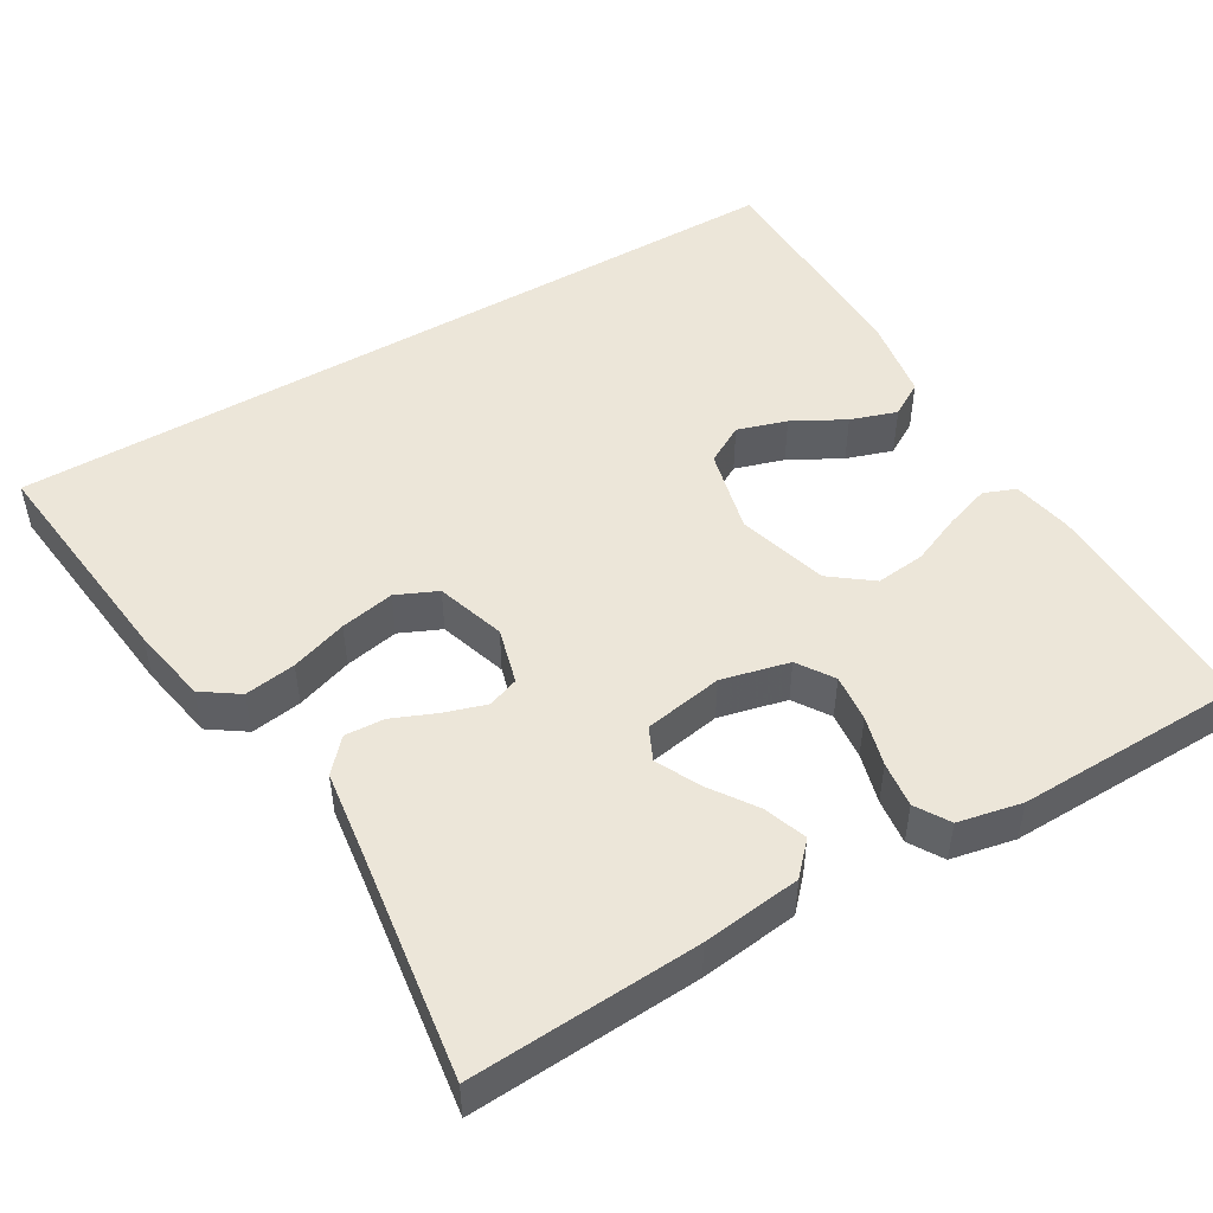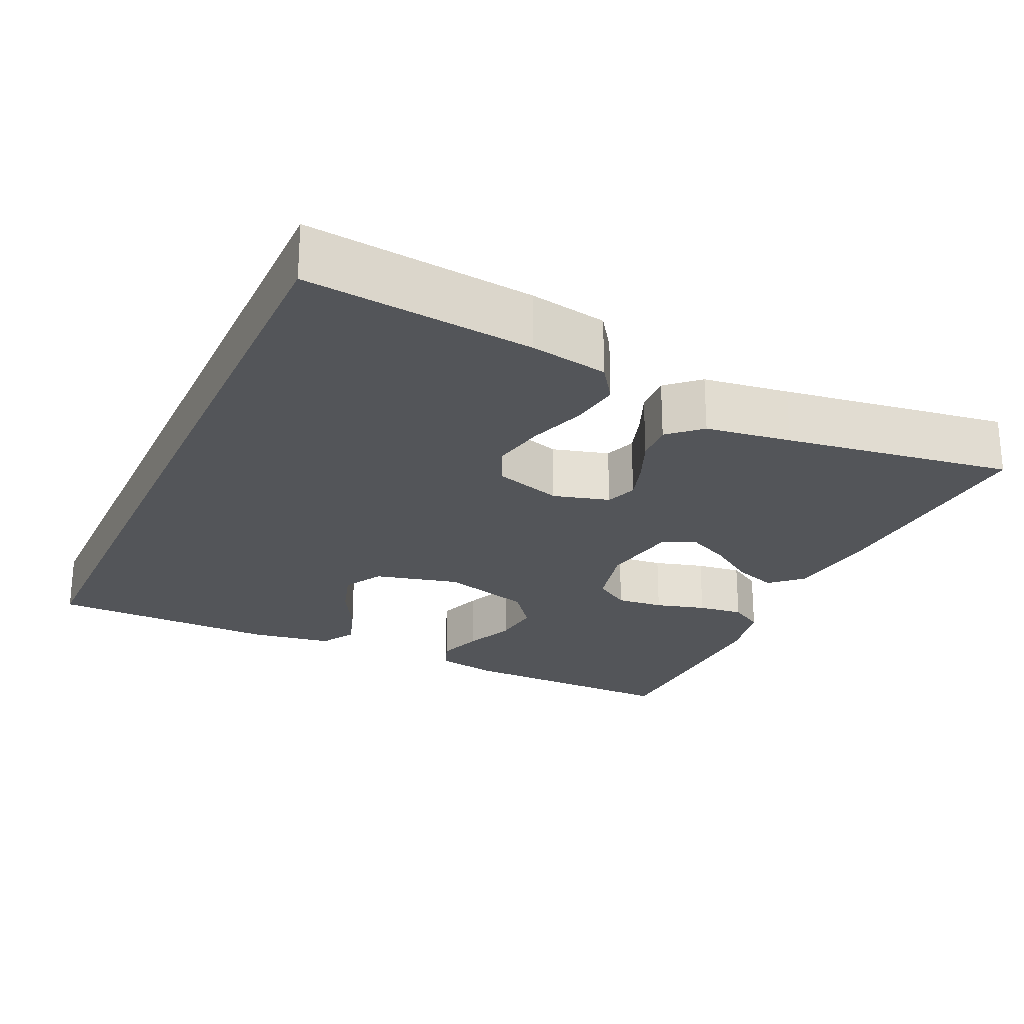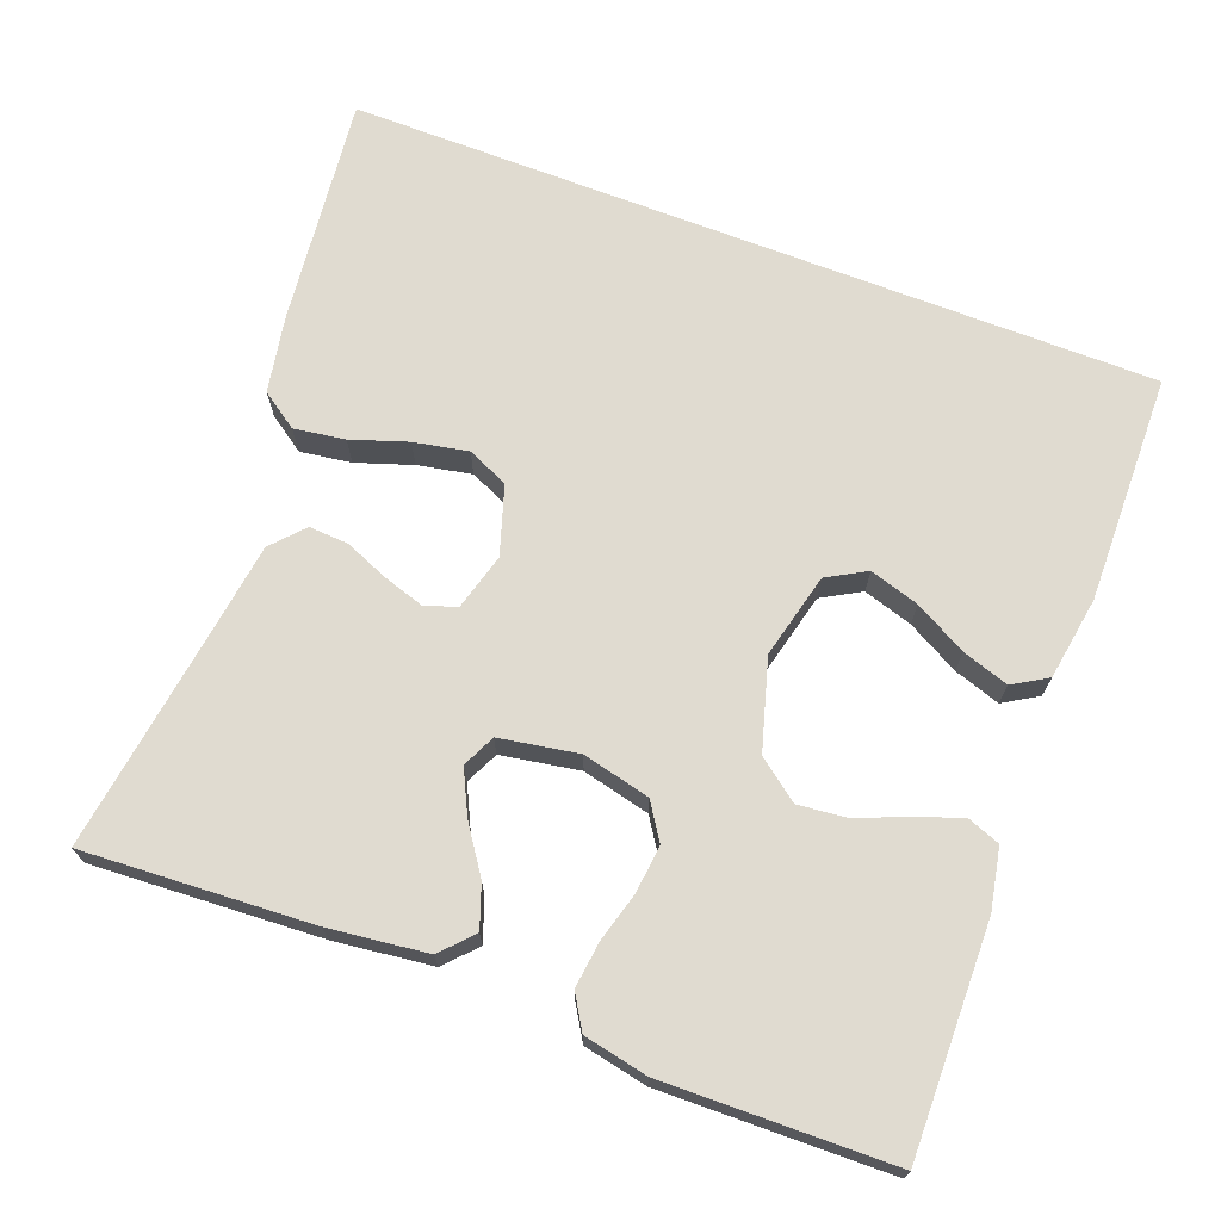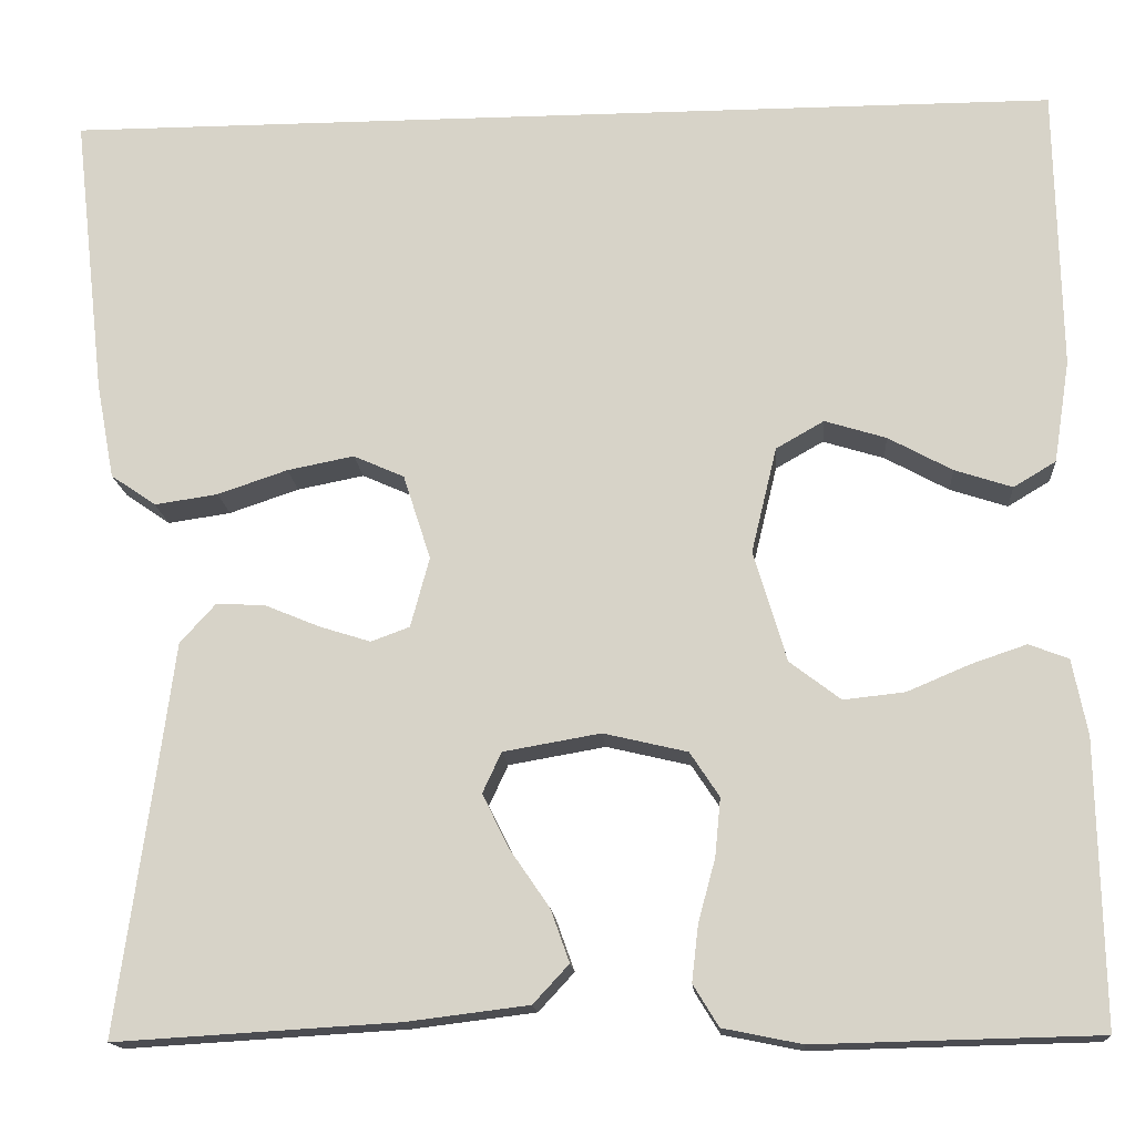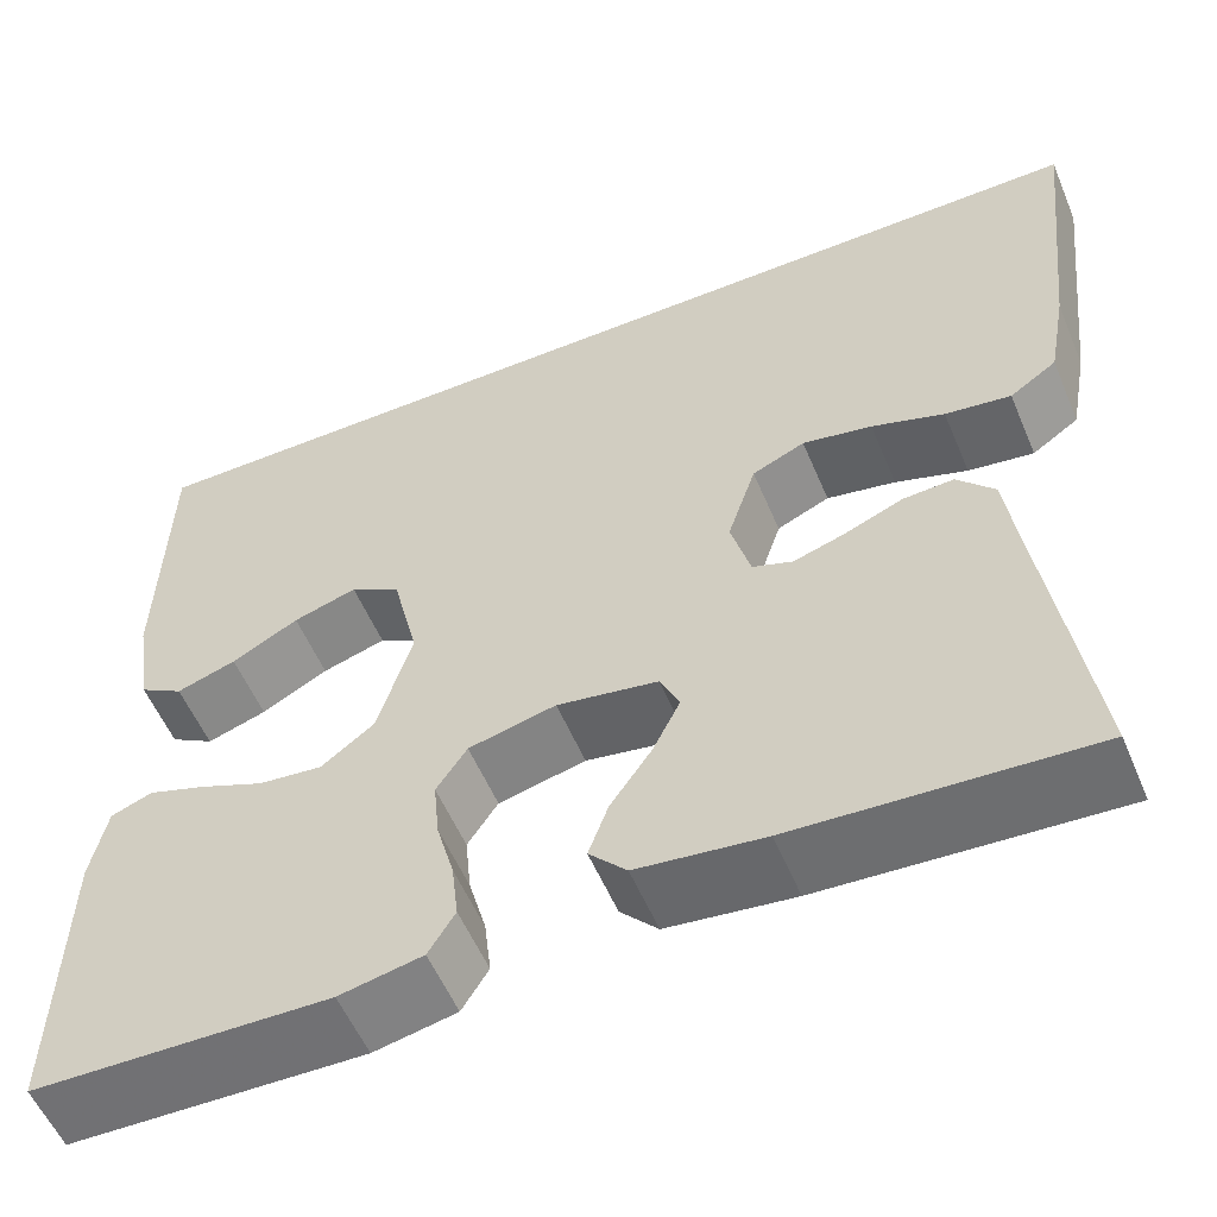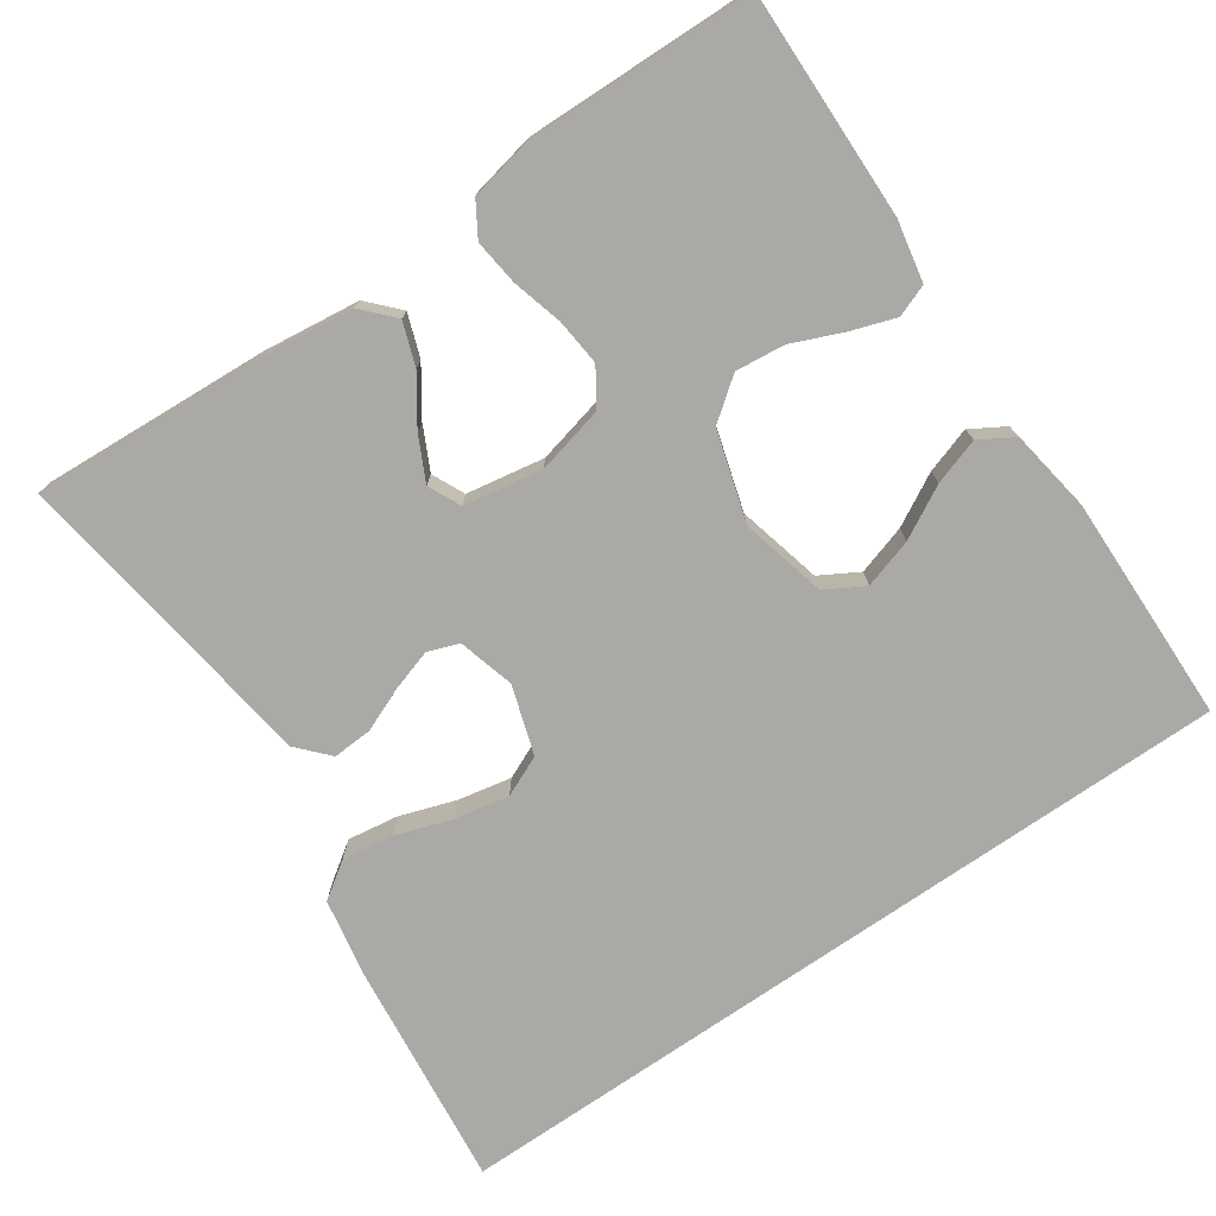
<metadata>
{"format":"obj","ext":"obj","renderer":"f3d","projection":"perspective","resolution":1024,"background":"white","views":[{"elev":49.2,"azim":149.6,"up":"+Y"},{"elev":-24.2,"azim":65.4,"up":"+Y"},{"elev":70.1,"azim":-159.0,"up":"+Y"},{"elev":-15.4,"azim":-175.8,"up":"+Z"},{"elev":-56.0,"azim":22.8,"up":"+Z"},{"elev":-75.5,"azim":-145.4,"up":"+Y"}]}
</metadata>
<code>
v 0.5 0.07 -0.5
v 0.2 0.07 -0.482
v 0.071 0.07 -0.466
v 0.033 0.07 -0.425
v 0.053 0.07 -0.369
v 0.095 0.07 -0.308
v 0.123 0.07 -0.251
v 0.103 0.07 -0.208
v 0 0.07 -0.19
v -0.089 0.07 -0.211
v -0.12 0.07 -0.258
v -0.114 0.07 -0.32
v -0.096 0.07 -0.386
v -0.089 0.07 -0.446
v -0.116 0.07 -0.49
v -0.2 0.07 -0.507
v -0.5 0.07 -0.5
v -0.494 0.07 -0.2
v -0.478 0.07 -0.12
v -0.436 0.07 -0.104
v -0.377 0.07 -0.124
v -0.311 0.07 -0.152
v -0.246 0.07 -0.159
v -0.192 0.07 -0.118
v -0.157 0.07 0
v -0.184 0.07 0.112
v -0.235 0.07 0.141
v -0.3 0.07 0.121
v -0.368 0.07 0.084
v -0.429 0.07 0.064
v -0.474 0.07 0.091
v -0.491 0.07 0.2
v -0.485 0.07 0.5
v 0.576 0.07 0.5
v 0.542 0.07 0.2
v 0.523 0.07 0.098
v 0.475 0.07 0.065
v 0.408 0.07 0.075
v 0.334 0.07 0.1
v 0.263 0.07 0.114
v 0.209 0.07 0.09
v 0.18 0.07 0
v 0.2 0.07 -0.074
v 0.241 0.07 -0.089
v 0.295 0.07 -0.072
v 0.353 0.07 -0.048
v 0.405 0.07 -0.045
v 0.443 0.07 -0.087
v 0.458 0.07 -0.2
v 0.5 0 -0.5
v 0.2 0 -0.482
v 0.071 0 -0.466
v 0.033 0 -0.425
v 0.053 0 -0.369
v 0.095 0 -0.308
v 0.123 0 -0.251
v 0.103 0 -0.208
v 0 0 -0.19
v -0.089 0 -0.211
v -0.12 0 -0.258
v -0.114 0 -0.32
v -0.096 0 -0.386
v -0.089 0 -0.446
v -0.116 0 -0.49
v -0.2 0 -0.507
v -0.5 0 -0.5
v -0.494 0 -0.2
v -0.478 0 -0.12
v -0.436 0 -0.104
v -0.377 0 -0.124
v -0.311 0 -0.152
v -0.246 0 -0.159
v -0.192 0 -0.118
v -0.157 0 0
v -0.184 0 0.112
v -0.235 0 0.141
v -0.3 0 0.121
v -0.368 0 0.084
v -0.429 0 0.064
v -0.474 0 0.091
v -0.491 0 0.2
v -0.485 0 0.5
v 0.576 0 0.5
v 0.542 0 0.2
v 0.523 0 0.098
v 0.475 0 0.065
v 0.408 0 0.075
v 0.334 0 0.1
v 0.263 0 0.114
v 0.209 0 0.09
v 0.18 0 0
v 0.2 0 -0.074
v 0.241 0 -0.089
v 0.295 0 -0.072
v 0.353 0 -0.048
v 0.405 0 -0.045
v 0.443 0 -0.087
v 0.458 0 -0.2
f 47 48 49
f 46 47 49
f 45 46 49
f 2 3 4
f 1 2 4
f 49 1 4
f 45 49 4
f 44 45 4
f 37 38 39
f 36 37 39
f 35 36 39
f 34 35 39
f 33 34 39
f 33 39 40
f 31 32 33
f 30 31 33
f 29 30 33
f 28 29 33
f 27 28 33
f 33 40 41
f 27 33 41
f 26 27 41
f 20 21 22
f 19 20 22
f 18 19 22
f 17 18 22
f 16 17 22
f 15 16 22
f 14 15 22
f 13 14 22
f 12 13 22
f 11 12 22 23
f 10 11 23 24
f 4 5 6
f 44 4 6
f 44 6 7
f 43 44 7 8
f 42 43 8 9
f 42 9 10
f 41 42 10
f 26 41 10
f 25 26 10
f 10 24 25
f 98 97 96
f 98 96 95
f 98 95 94
f 53 52 51
f 53 51 50
f 53 50 98
f 53 98 94
f 53 94 93
f 88 87 86
f 88 86 85
f 88 85 84
f 88 84 83
f 88 83 82
f 89 88 82
f 82 81 80
f 82 80 79
f 82 79 78
f 82 78 77
f 82 77 76
f 90 89 82
f 90 82 76
f 90 76 75
f 71 70 69
f 71 69 68
f 71 68 67
f 71 67 66
f 71 66 65
f 71 65 64
f 71 64 63
f 71 63 62
f 71 62 61
f 72 71 61 60
f 73 72 60 59
f 55 54 53
f 55 53 93
f 56 55 93
f 57 56 93 92
f 58 57 92 91
f 59 58 91
f 59 91 90
f 59 90 75
f 59 75 74
f 74 73 59
f 1 50 51 2
f 2 51 52 3
f 3 52 53 4
f 4 53 54 5
f 5 54 55 6
f 6 55 56 7
f 7 56 57 8
f 8 57 58 9
f 9 58 59 10
f 10 59 60 11
f 11 60 61 12
f 12 61 62 13
f 13 62 63 14
f 14 63 64 15
f 15 64 65 16
f 16 65 66 17
f 17 66 67 18
f 18 67 68 19
f 19 68 69 20
f 20 69 70 21
f 21 70 71 22
f 22 71 72 23
f 23 72 73 24
f 24 73 74 25
f 25 74 75 26
f 26 75 76 27
f 27 76 77 28
f 28 77 78 29
f 29 78 79 30
f 30 79 80 31
f 31 80 81 32
f 32 81 82 33
f 33 82 83 34
f 34 83 84 35
f 35 84 85 36
f 36 85 86 37
f 37 86 87 38
f 38 87 88 39
f 39 88 89 40
f 40 89 90 41
f 41 90 91 42
f 42 91 92 43
f 43 92 93 44
f 44 93 94 45
f 45 94 95 46
f 46 95 96 47
f 47 96 97 48
f 48 97 98 49
f 49 98 50 1

</code>
